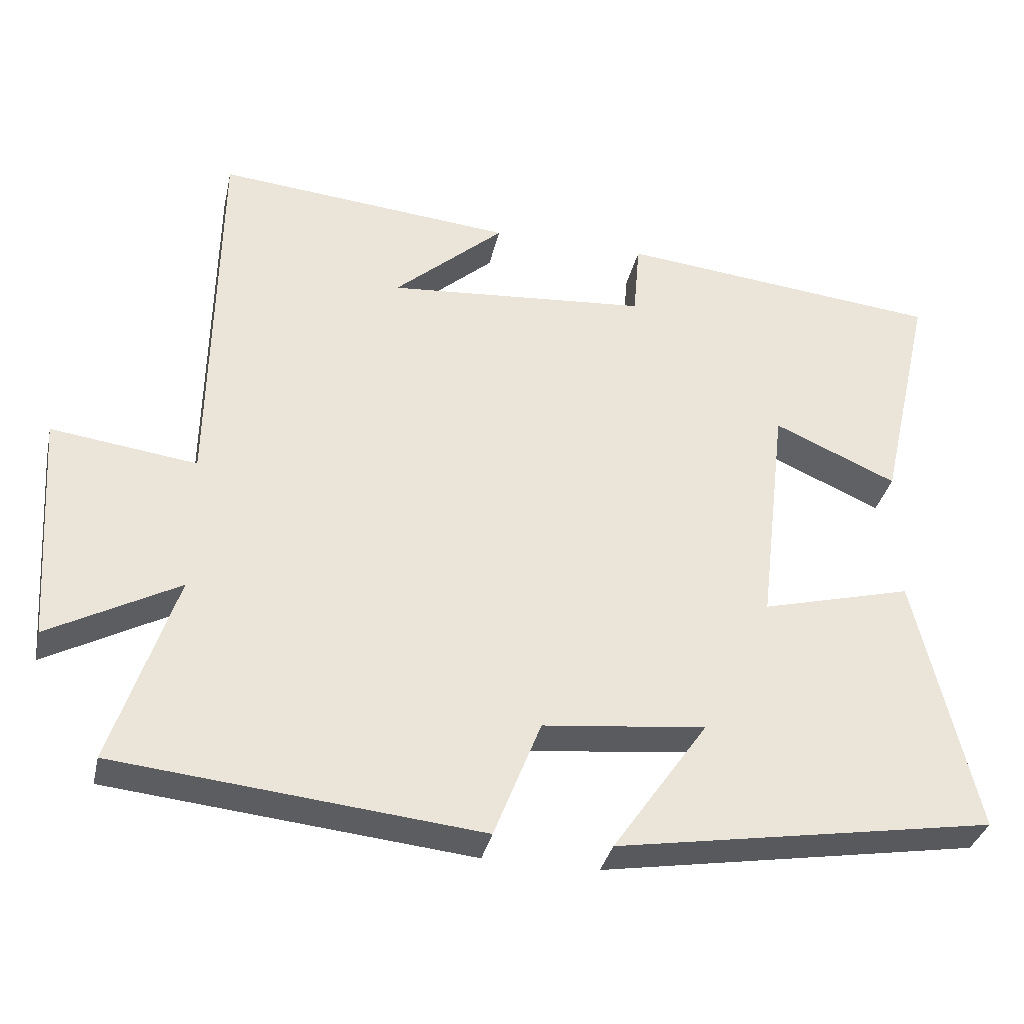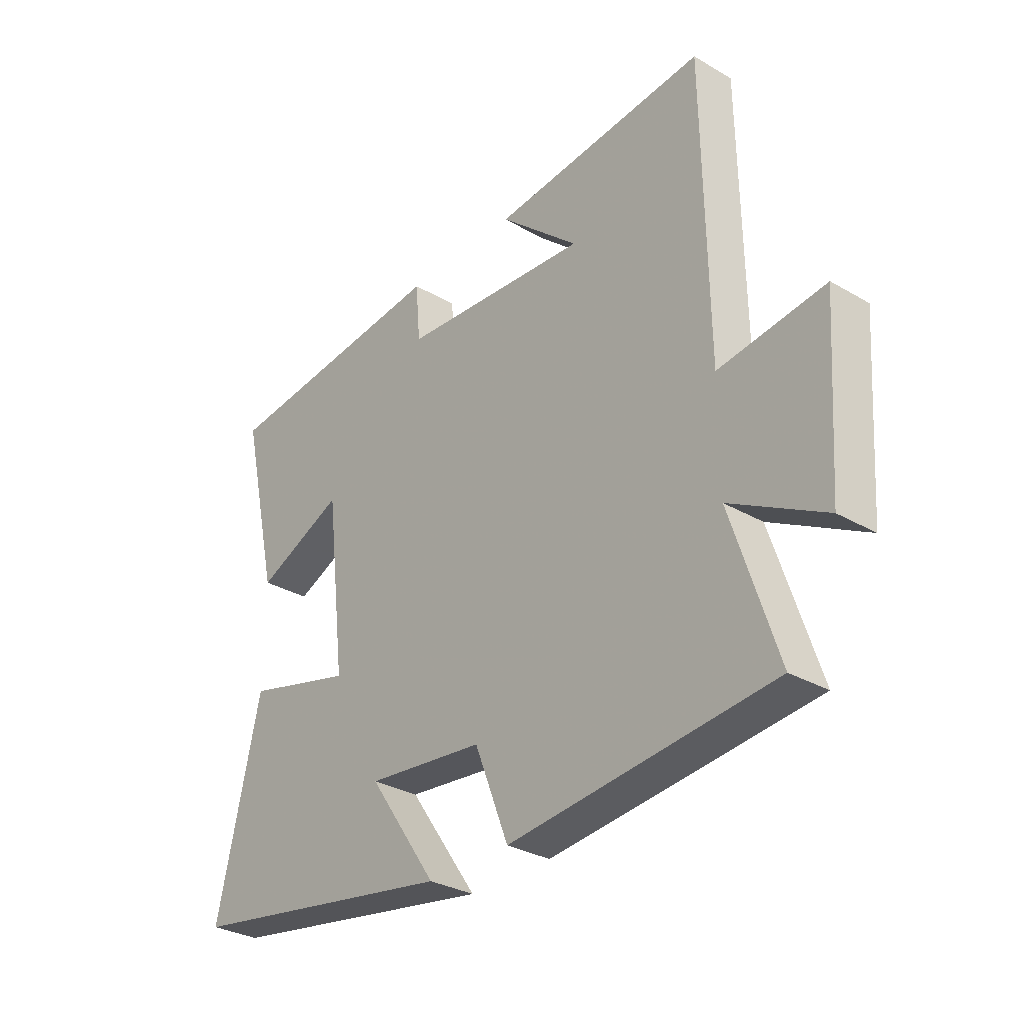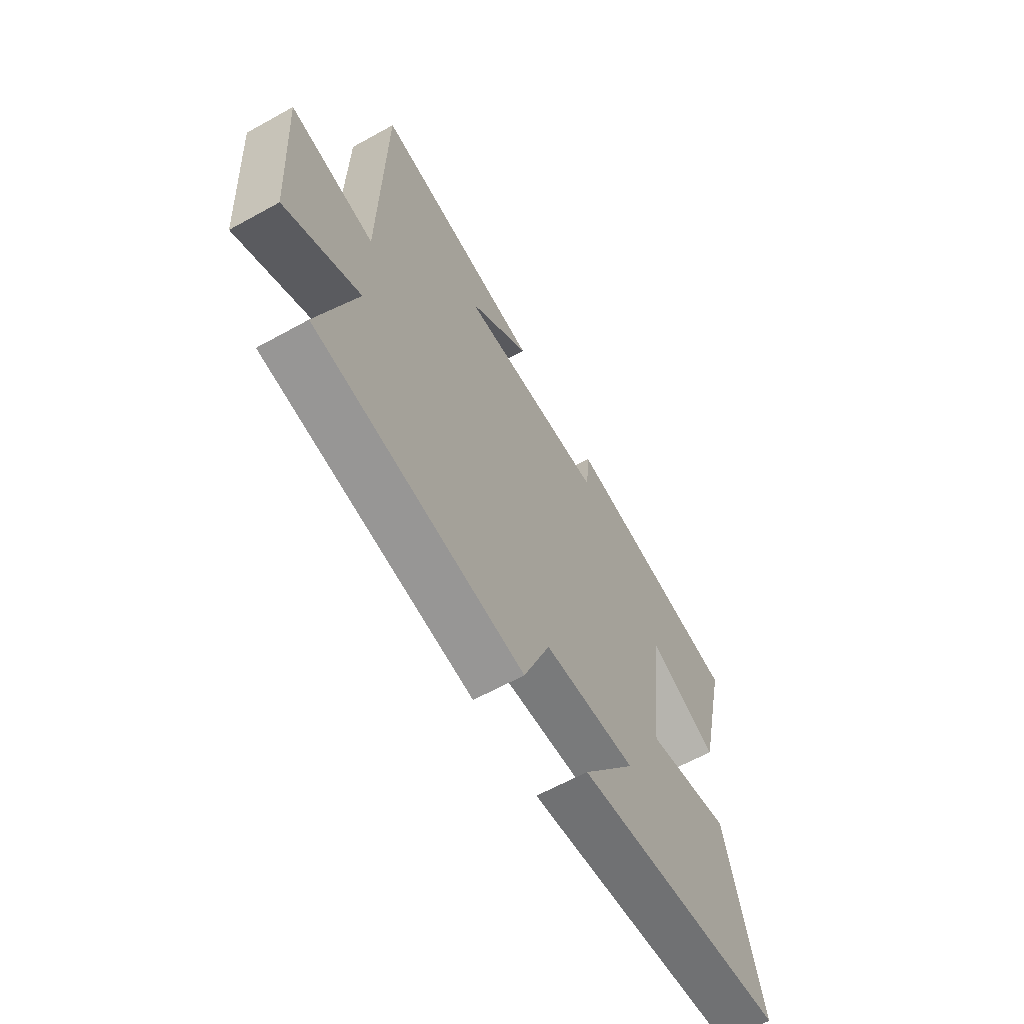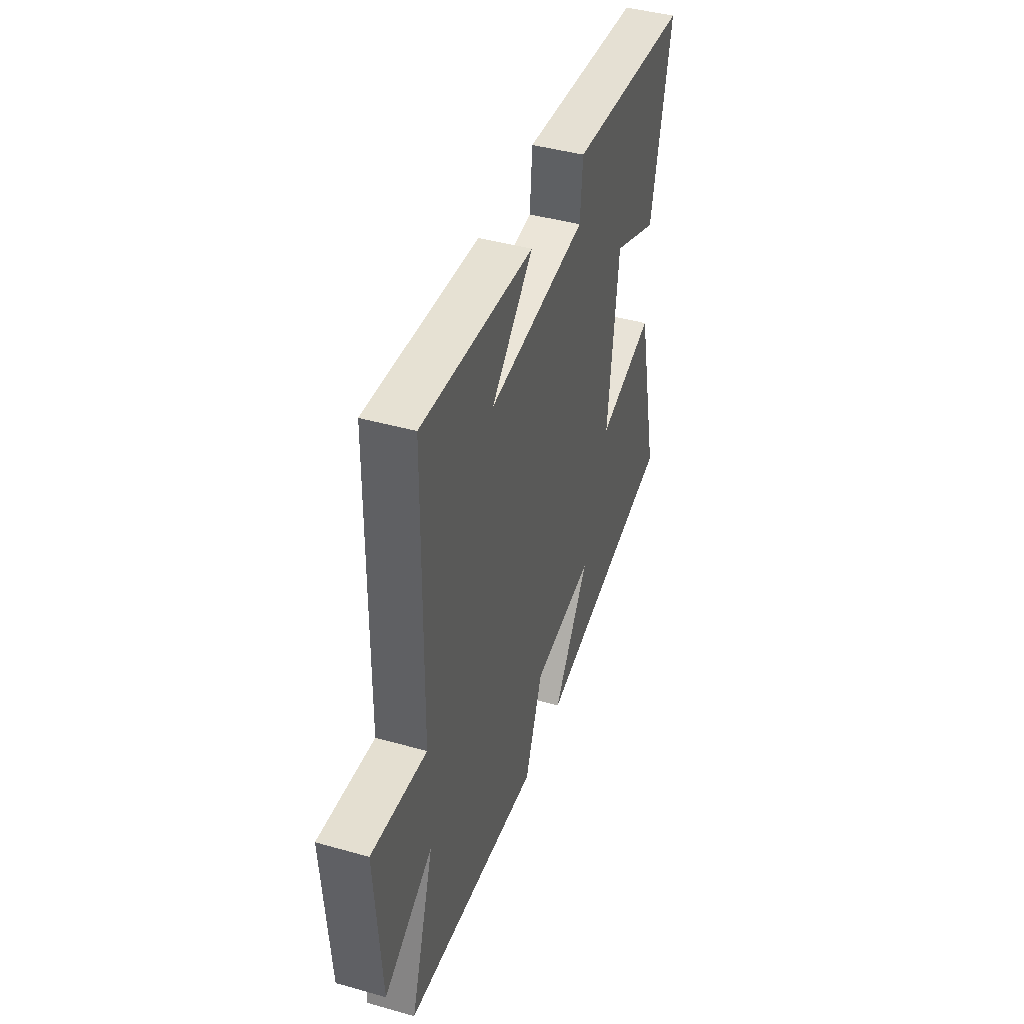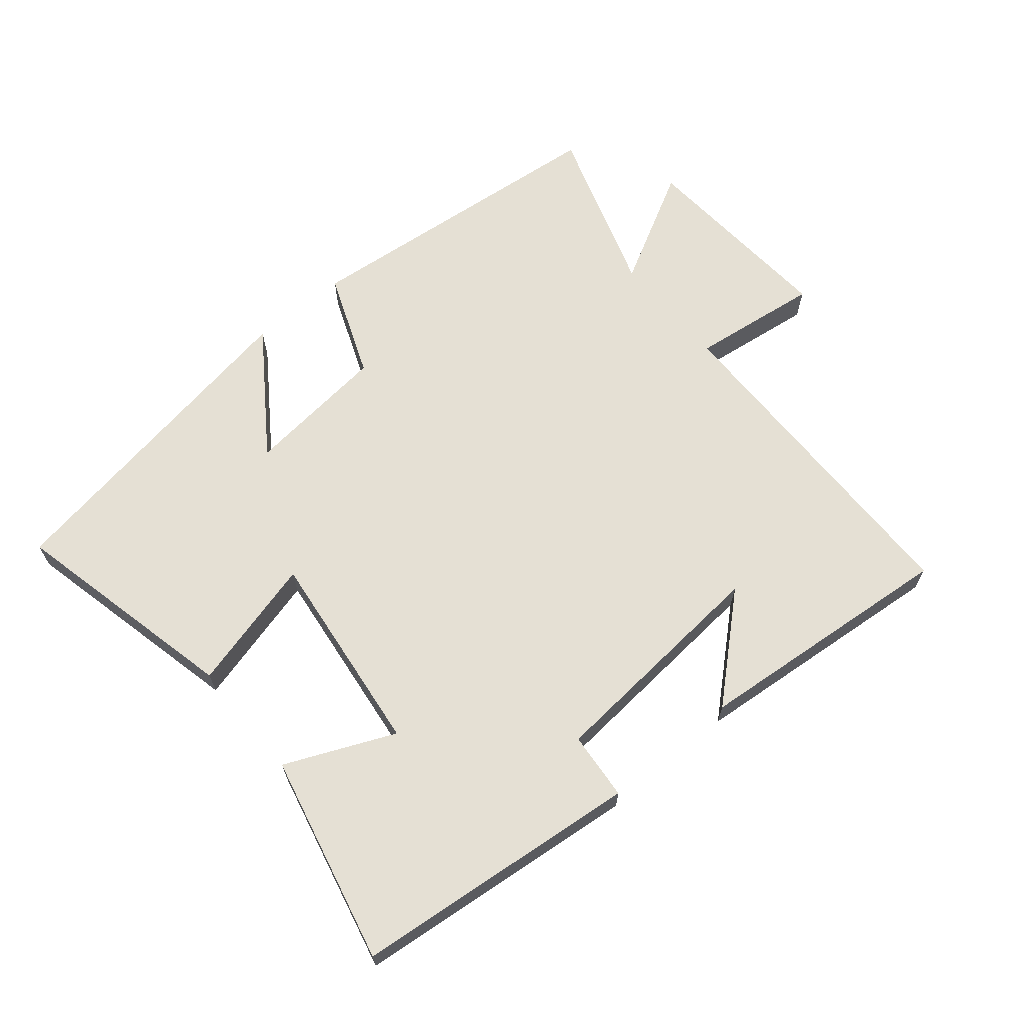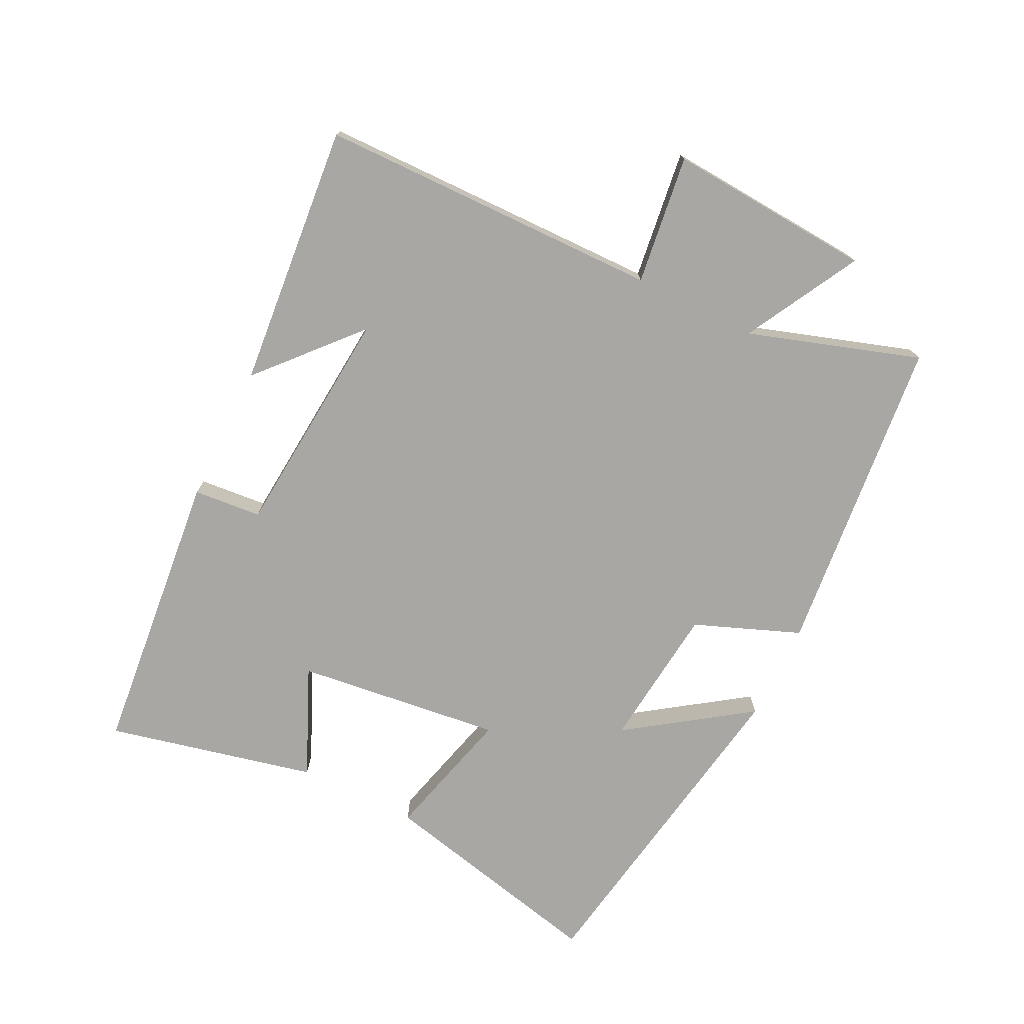
<metadata>
{"format":"obj","ext":"obj","renderer":"f3d","projection":"perspective","resolution":1024,"background":"white","views":[{"elev":-34.7,"azim":167.5,"up":"+Z"},{"elev":-31.0,"azim":50.2,"up":"+Z"},{"elev":-63.2,"azim":119.2,"up":"+Z"},{"elev":43.1,"azim":108.5,"up":"+Z"},{"elev":65.5,"azim":-39.8,"up":"+Y"},{"elev":-74.5,"azim":63.8,"up":"+Y"}]}
</metadata>
<code>
v -0.582 0.07 -0.413
v -0.5 0.07 -0.057
v -0.294 0.07 -0.111
v -0.332 0.07 0.207
v -0.5 0.07 0.133
v -0.574 0.07 0.455
v -0.13 0.07 0.5
v -0.121 0.07 0.395
v 0.237 0.07 0.365
v 0.086 0.07 0.5
v 0.493 0.07 0.537
v 0.5 0.07 0.008
v 0.699 0.07 0.034
v 0.677 0.07 -0.282
v 0.5 0.07 -0.186
v 0.586 0.07 -0.45
v 0.091 0.07 -0.5
v 0.027 0.07 -0.337
v -0.195 0.07 -0.313
v -0.065 0.07 -0.5
v -0.582 0 -0.413
v -0.5 0 -0.057
v -0.294 0 -0.111
v -0.332 0 0.207
v -0.5 0 0.133
v -0.574 0 0.455
v -0.13 0 0.5
v -0.121 0 0.395
v 0.237 0 0.365
v 0.086 0 0.5
v 0.493 0 0.537
v 0.5 0 0.008
v 0.699 0 0.034
v 0.677 0 -0.282
v 0.5 0 -0.186
v 0.586 0 -0.45
v 0.091 0 -0.5
v 0.027 0 -0.337
v -0.195 0 -0.313
v -0.065 0 -0.5
f 19 20 1 2
f 18 19 2 3
f 15 16 17 18
f 15 18 3 4
f 12 13 14 15
f 12 15 4
f 9 10 11
f 9 11 12
f 8 9 12 4
f 6 7 8
f 4 5 6 8
f 22 21 40 39
f 23 22 39 38
f 38 37 36 35
f 24 23 38 35
f 35 34 33 32
f 24 35 32
f 31 30 29
f 32 31 29
f 24 32 29 28
f 28 27 26
f 28 26 25 24
f 1 21 22 2
f 2 22 23 3
f 3 23 24 4
f 4 24 25 5
f 5 25 26 6
f 6 26 27 7
f 7 27 28 8
f 8 28 29 9
f 9 29 30 10
f 10 30 31 11
f 11 31 32 12
f 12 32 33 13
f 13 33 34 14
f 14 34 35 15
f 15 35 36 16
f 16 36 37 17
f 17 37 38 18
f 18 38 39 19
f 19 39 40 20
f 20 40 21 1

</code>
